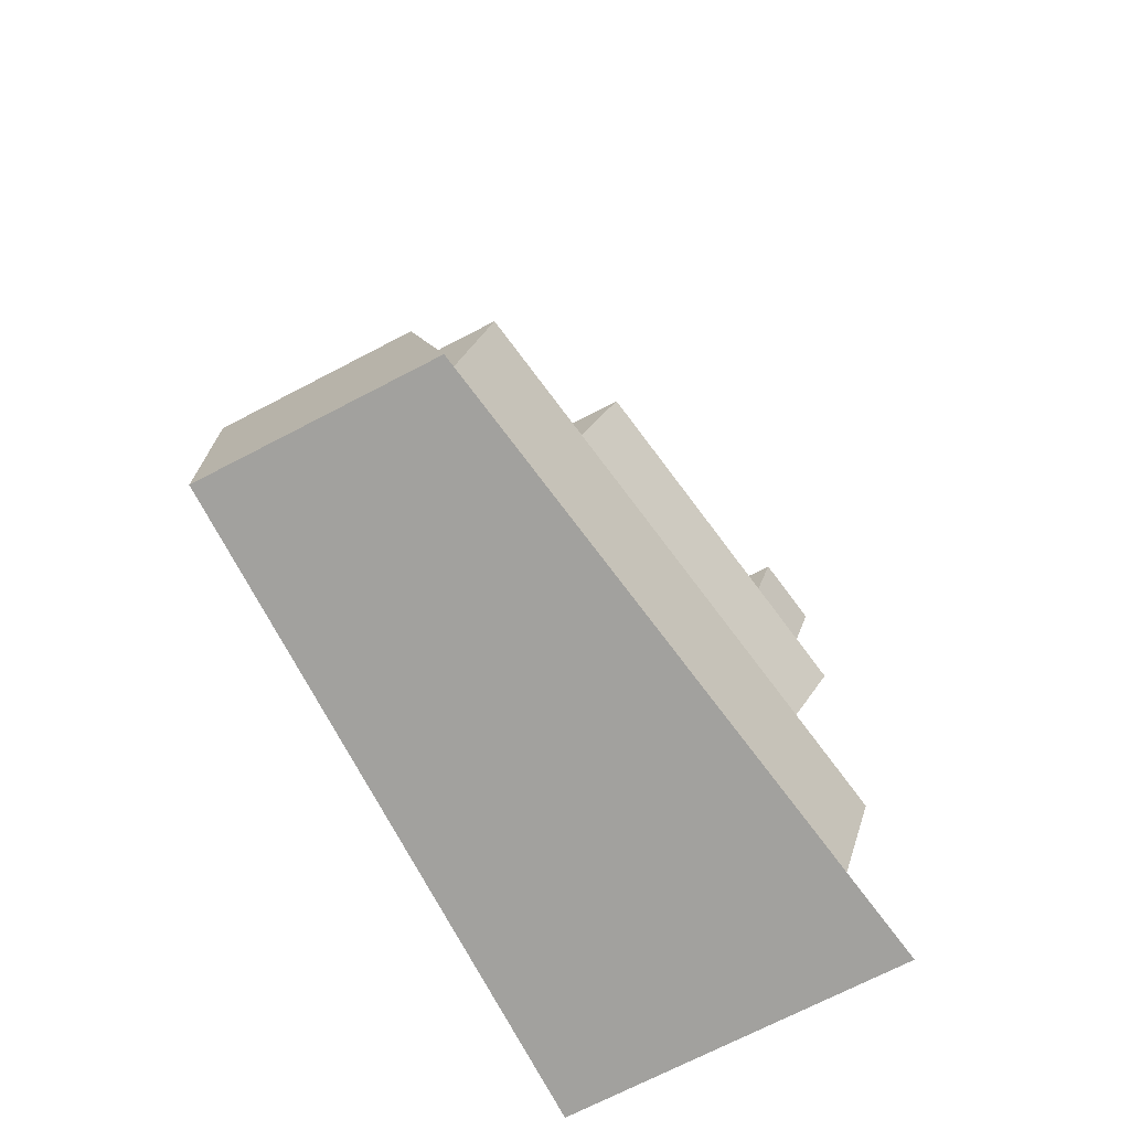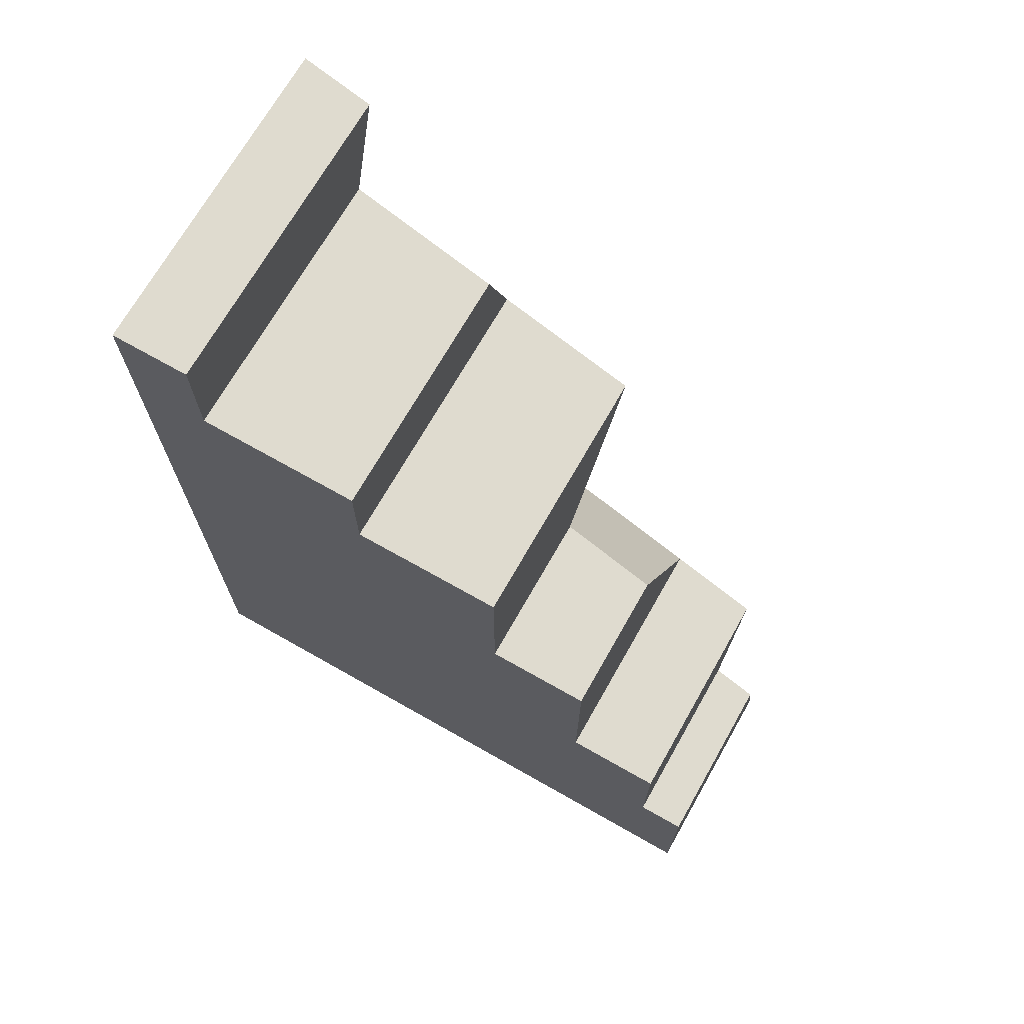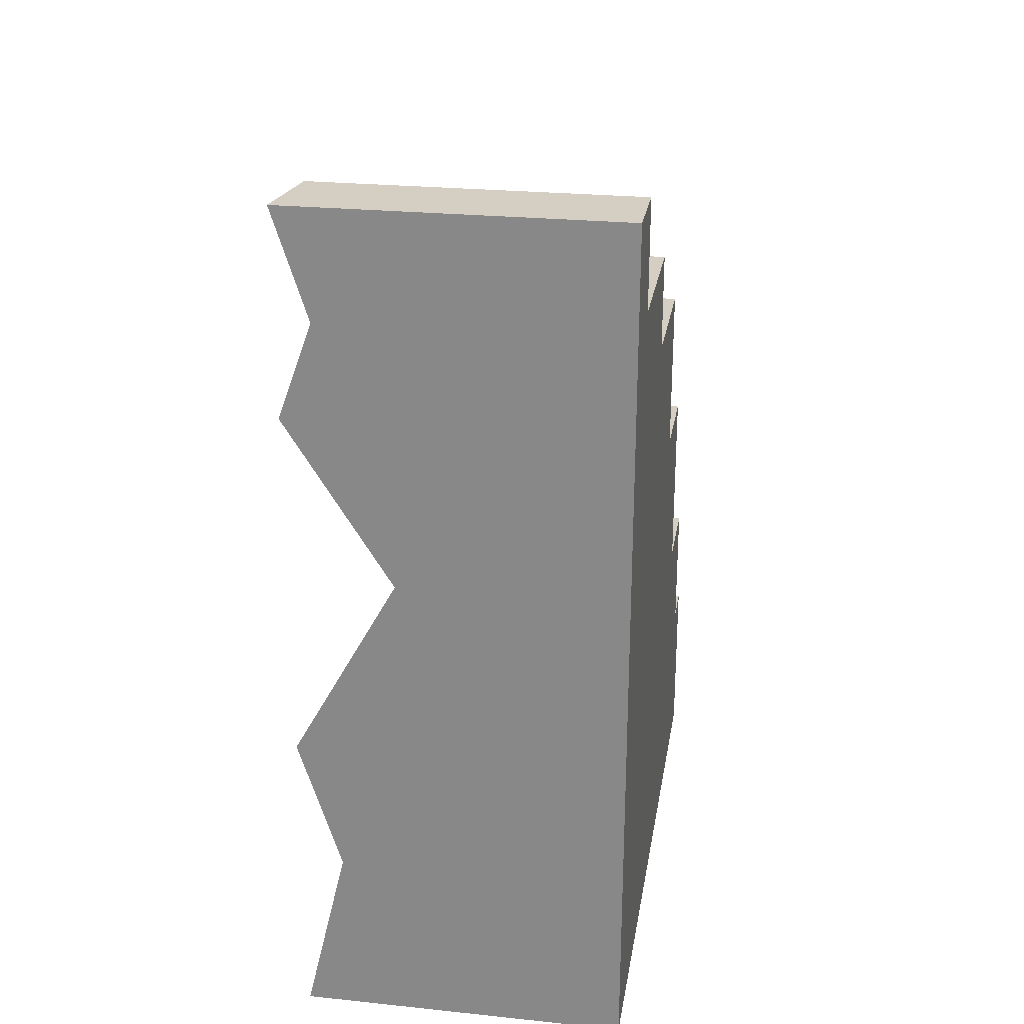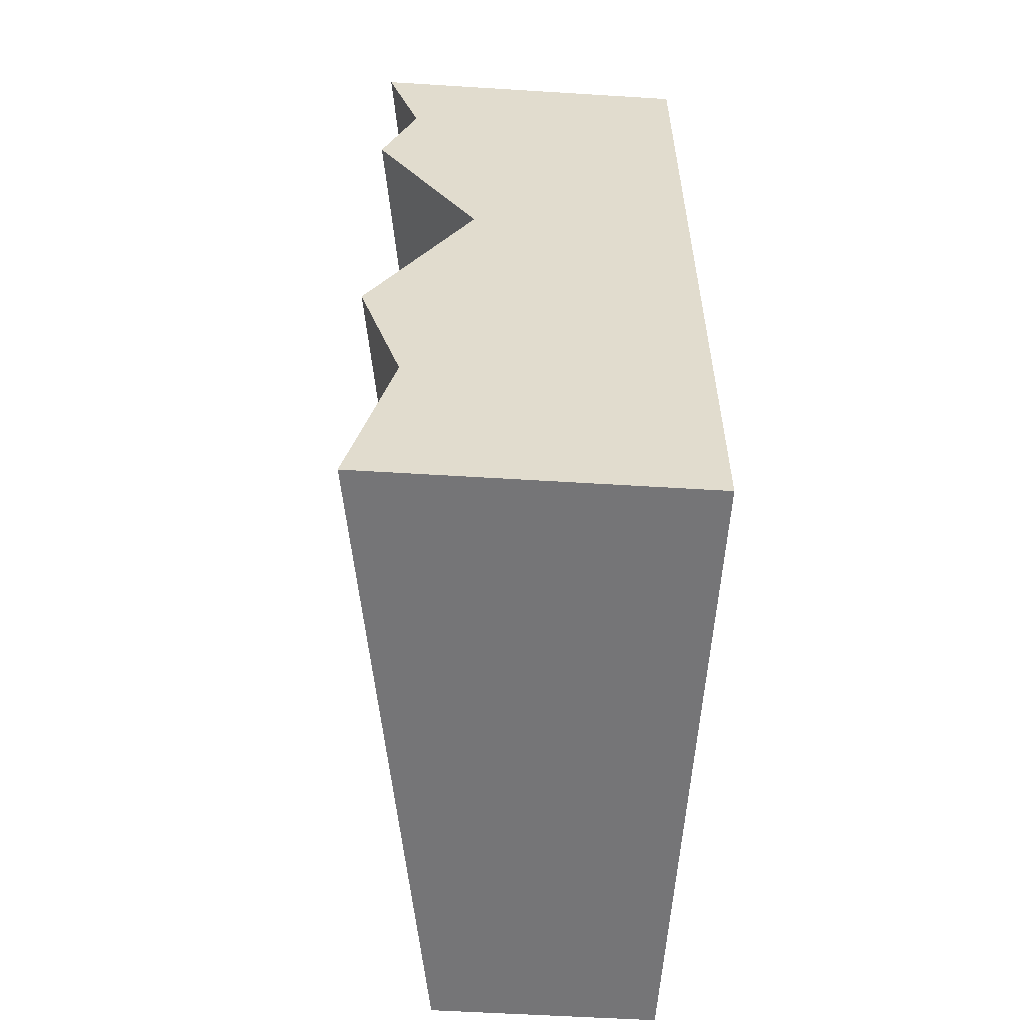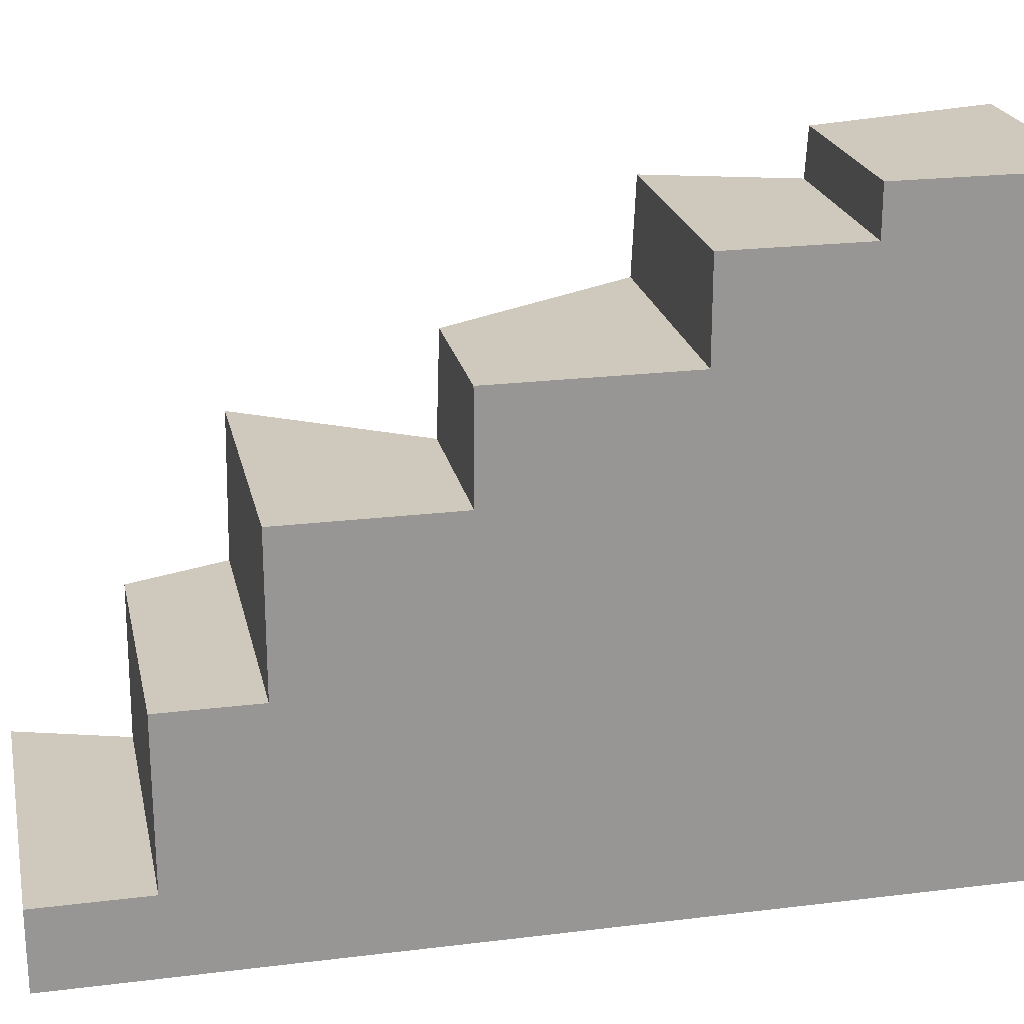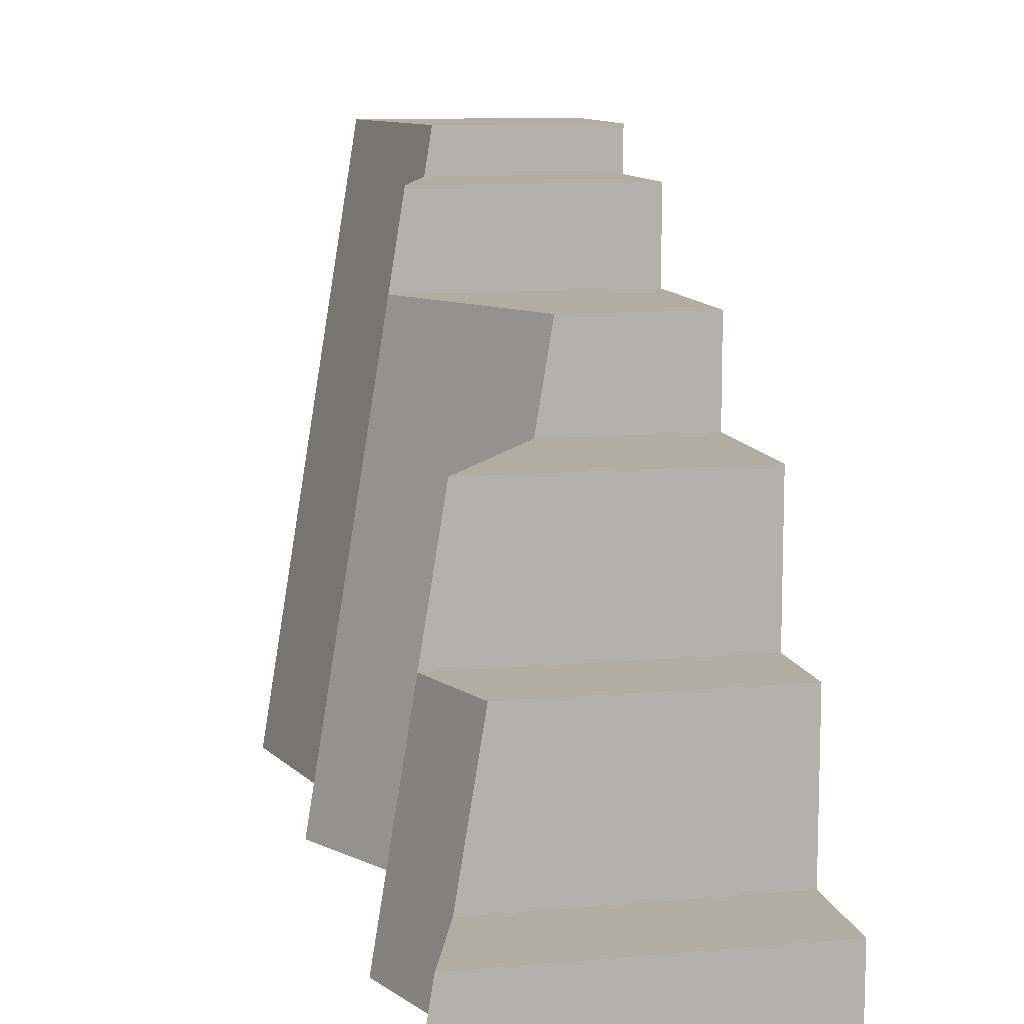
<metadata>
{"format":"obj","ext":"obj","renderer":"f3d","projection":"perspective","resolution":1024,"background":"white","views":[{"elev":-72.0,"azim":-152.6,"up":"+Z"},{"elev":70.4,"azim":119.6,"up":"+Z"},{"elev":25.4,"azim":9.4,"up":"+Z"},{"elev":-56.6,"azim":-3.7,"up":"+Z"},{"elev":22.3,"azim":78.0,"up":"+Y"},{"elev":10.6,"azim":-12.6,"up":"+Y"}]}
</metadata>
<code>
v 0.43 0.7333 0
v 0.69 0 0
v 0.31 0 0
v 0.69 0.7333 0
v 0.4787 0.7333 0.2043
v 0.69 0.7333 0.2043
v 0.4698 0.6789 0.2043
v 0.69 0.6789 0.2043
v 0.69 0.6789 0.3586
v 0.4211 0.6789 0.3586
v 0.4031 0.5692 0.3586
v 0.31 0 0.3586
v 0.3587 0 0.2043
v 0.4309 0 0.575
v 0.69 0 1
v 0.3497 0 0.876
v 0.31 0 1
v 0.3248 0.09033 1
v 0.69 0.09033 1
v 0.69 0.09033 0.876
v 0.69 0.2779 0.876
v 0.69 0.2779 0.7663
v 0.69 0.4511 0.7663
v 0.69 0.4511 0.575
v 0.69 0.5692 0.575
v 0.69 0.5692 0.3586
v 0.524 0.5692 0.575
v 0.5047 0.4511 0.575
v 0.3838 0.4511 0.7663
v 0.3555 0.2779 0.7663
v 0.31 0 0.7663
v 0.3644 0.09033 0.876
v 0.3951 0.2779 0.876
g Mesh1 Grey_Cliff_End_Green_Top Model
f 1 2 3
f 2 1 4
f 5 4 1
f 4 5 6
f 7 6 5
f 6 7 8
f 7 9 8
f 9 7 10
f 7 11 10
f 11 7 12
f 12 7 13
f 7 1 13
f 1 7 5
f 13 1 3
f 2 13 3
f 13 2 14
f 15 14 2
f 15 16 14
f 16 15 17
f 15 18 17
f 18 15 19
f 2 19 15
f 19 2 20
f 20 2 21
f 21 2 22
f 22 2 23
f 23 2 24
f 24 2 25
f 25 2 26
f 26 2 9
f 9 2 8
f 8 2 6
f 6 2 4
f 9 11 26
f 11 9 10
f 27 26 11
f 26 27 25
f 28 25 27
f 25 28 24
f 28 23 24
f 23 28 29
f 28 30 29
f 30 28 31
f 31 28 14
f 28 11 14
f 11 28 27
f 14 11 12
f 14 12 13
f 14 16 31
f 16 30 31
f 32 30 16
f 30 32 33
f 20 33 32
f 33 20 21
f 22 33 21
f 33 22 30
f 23 30 22
f 30 23 29
f 32 19 20
f 19 32 18
f 32 17 18
f 17 32 16

</code>
